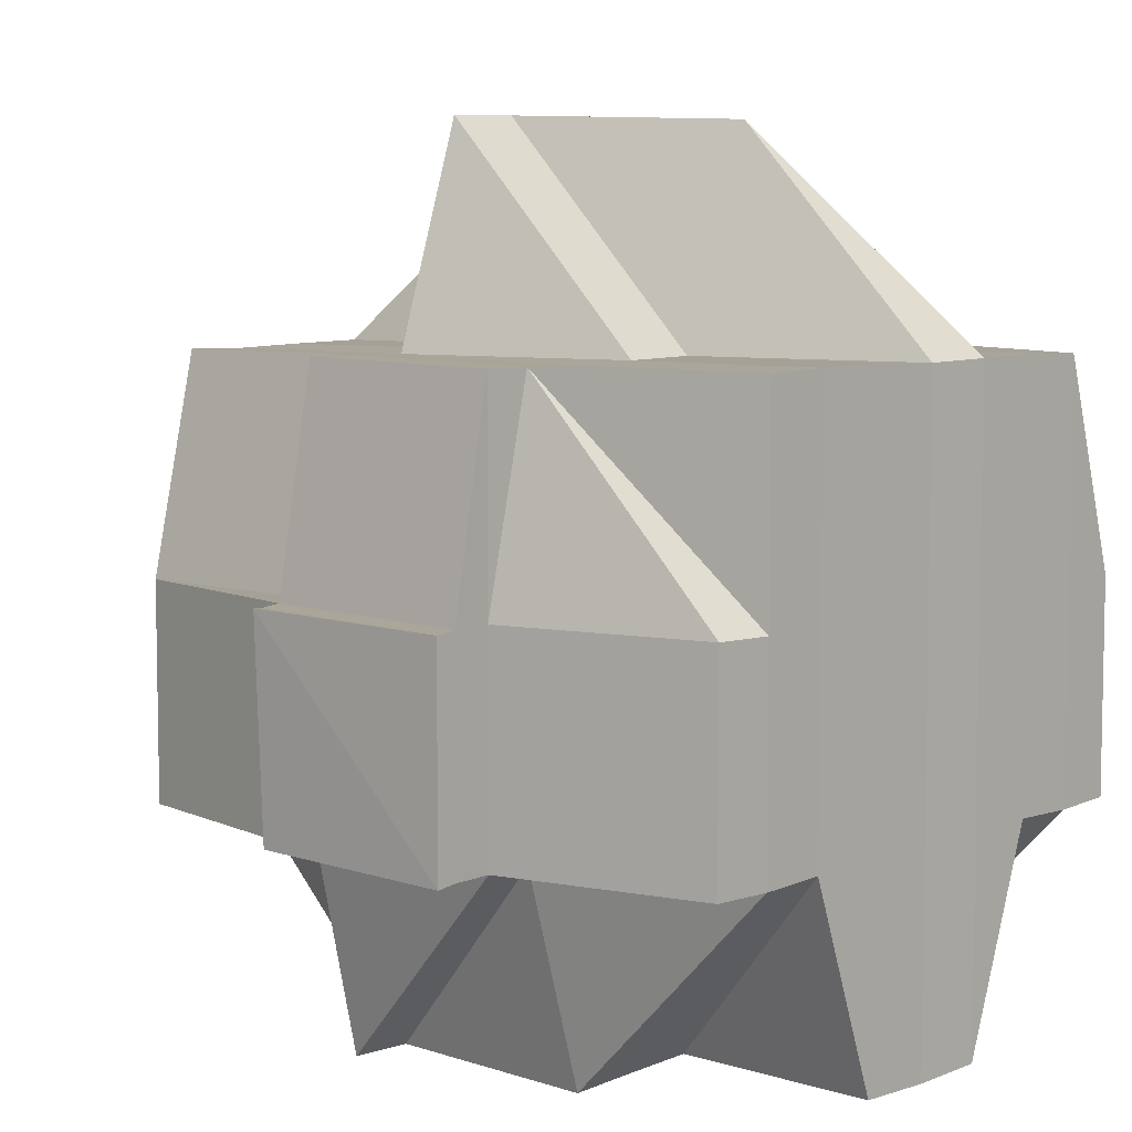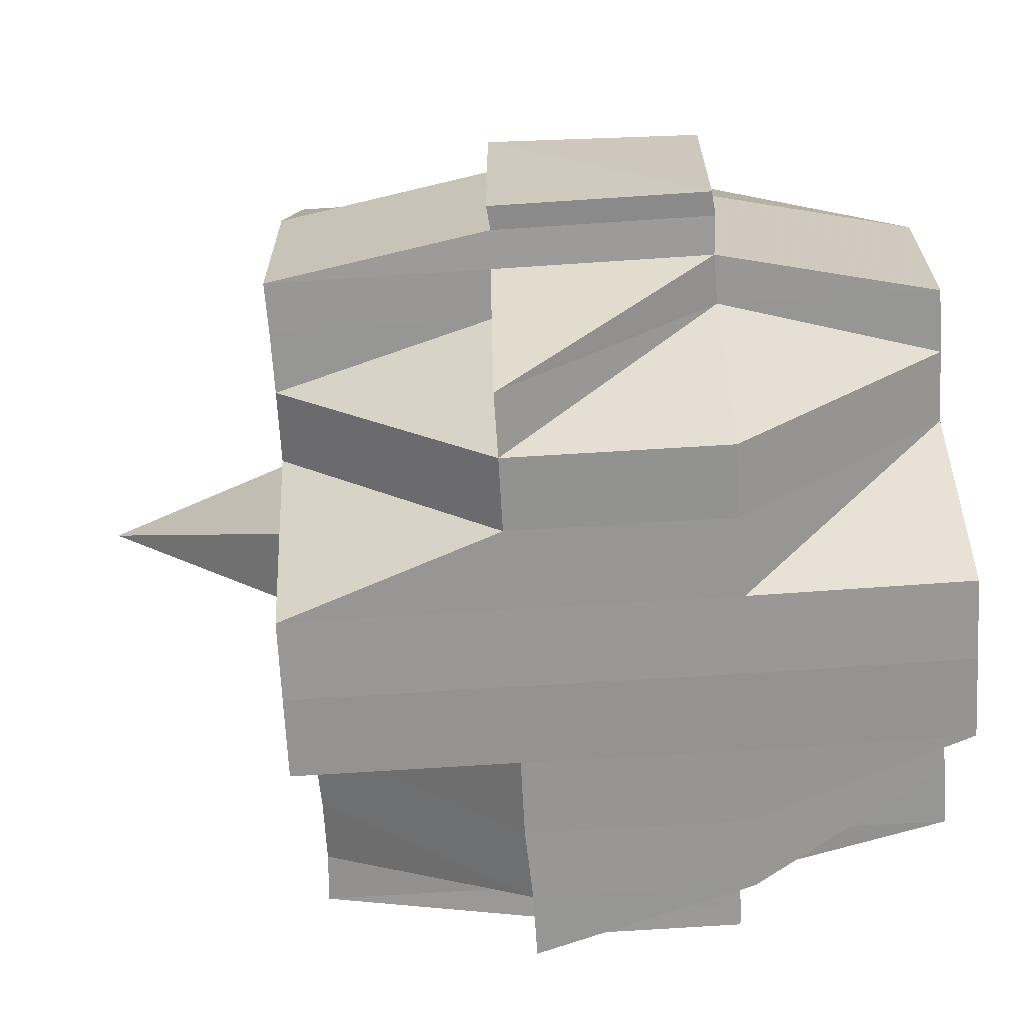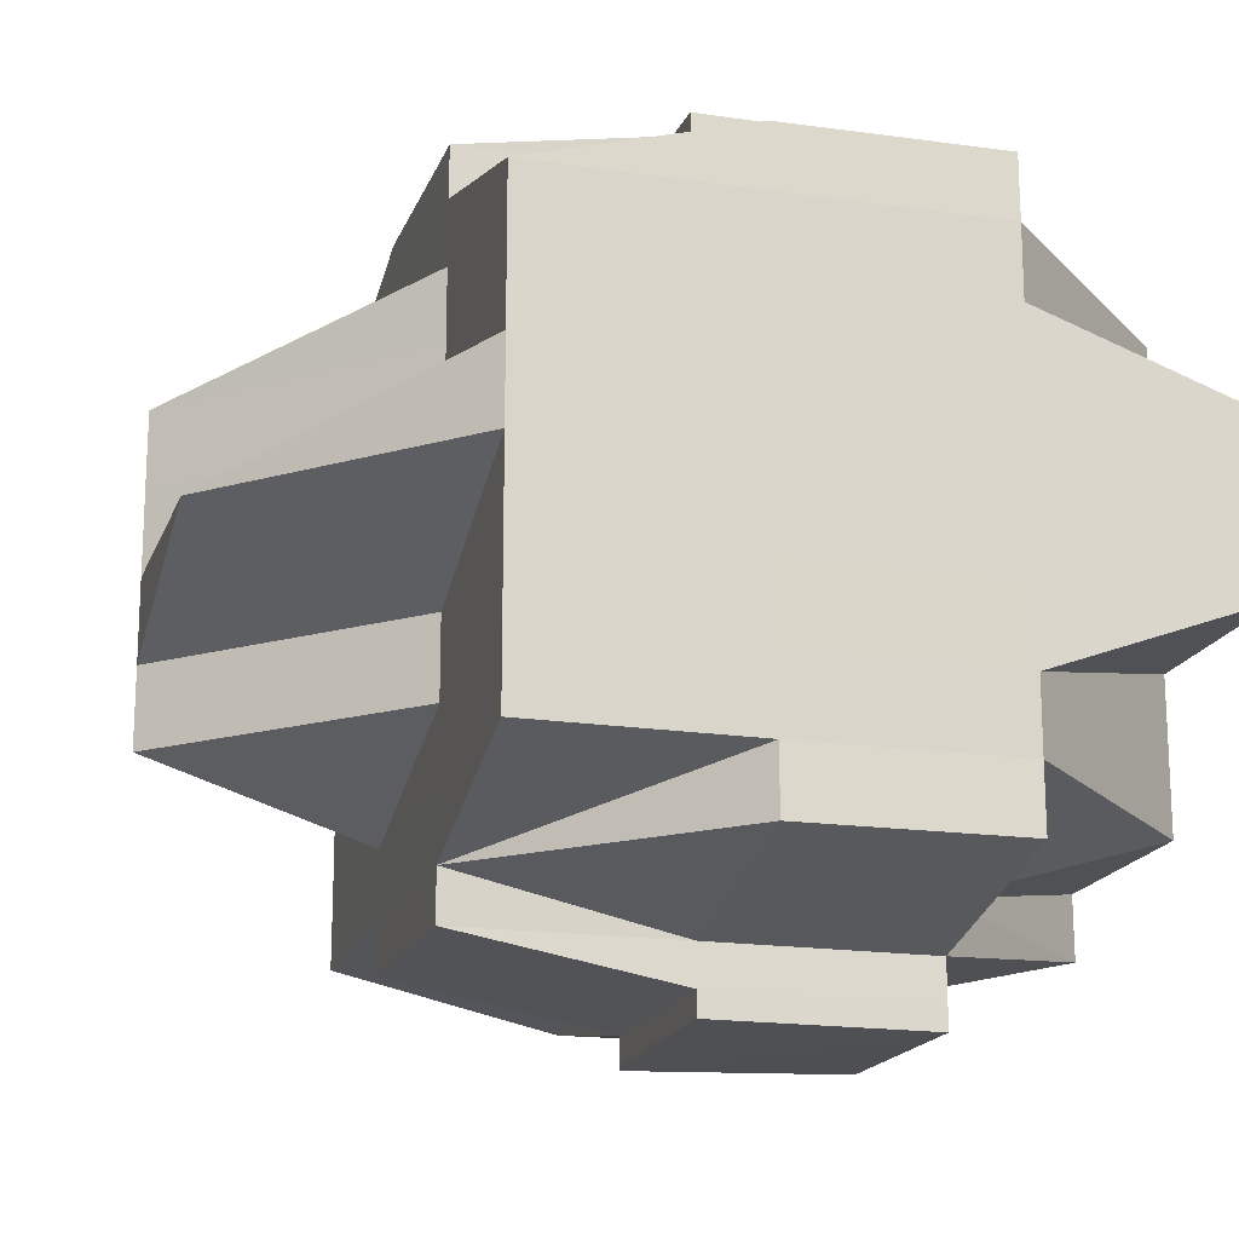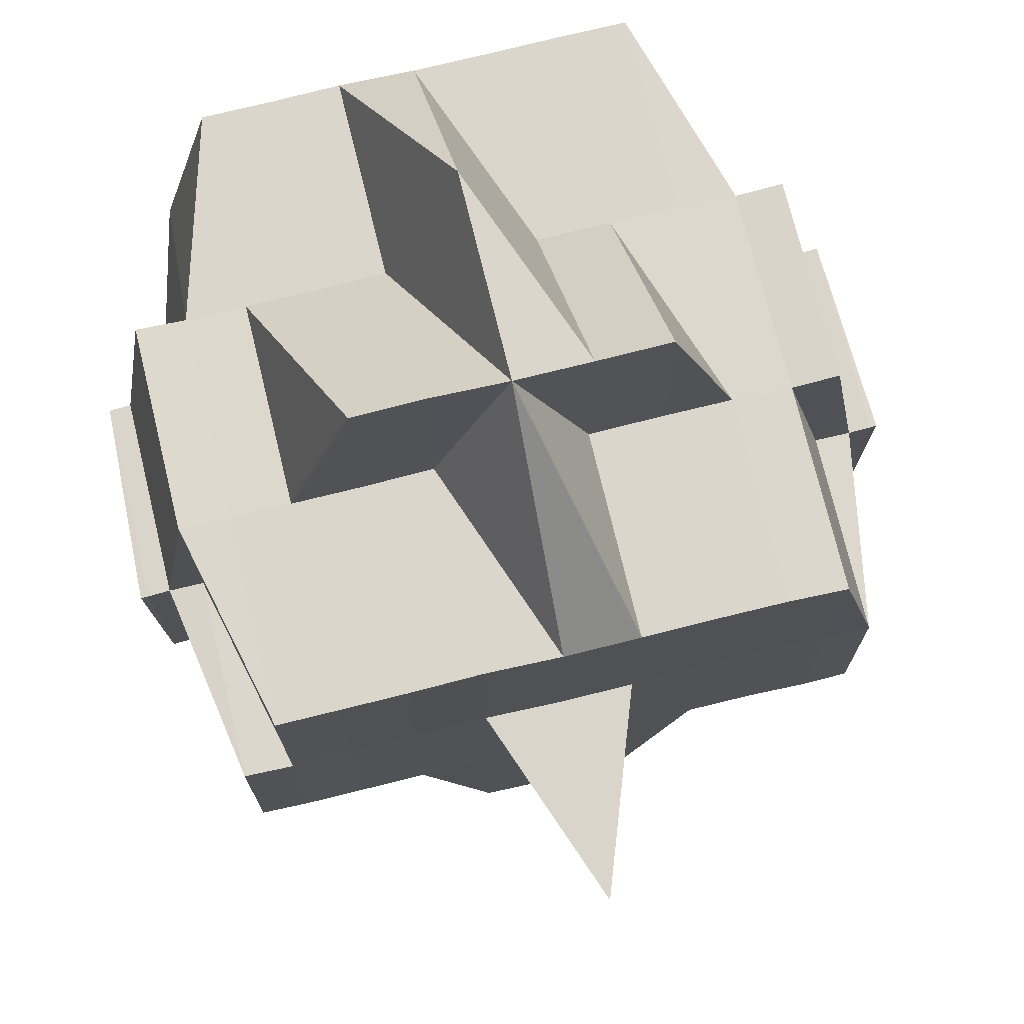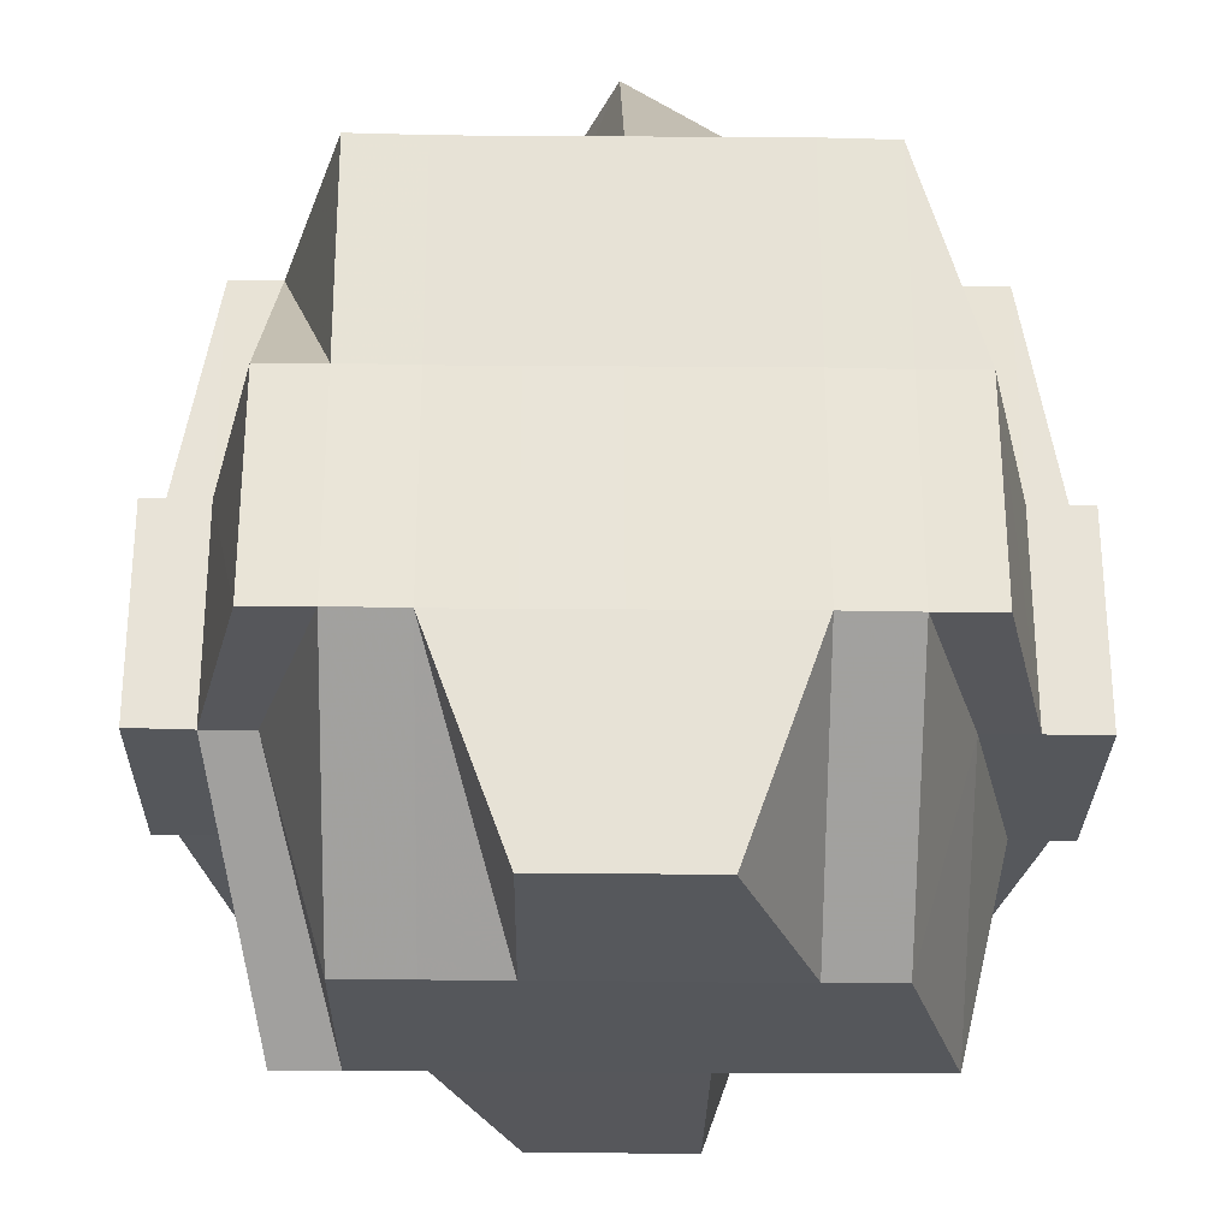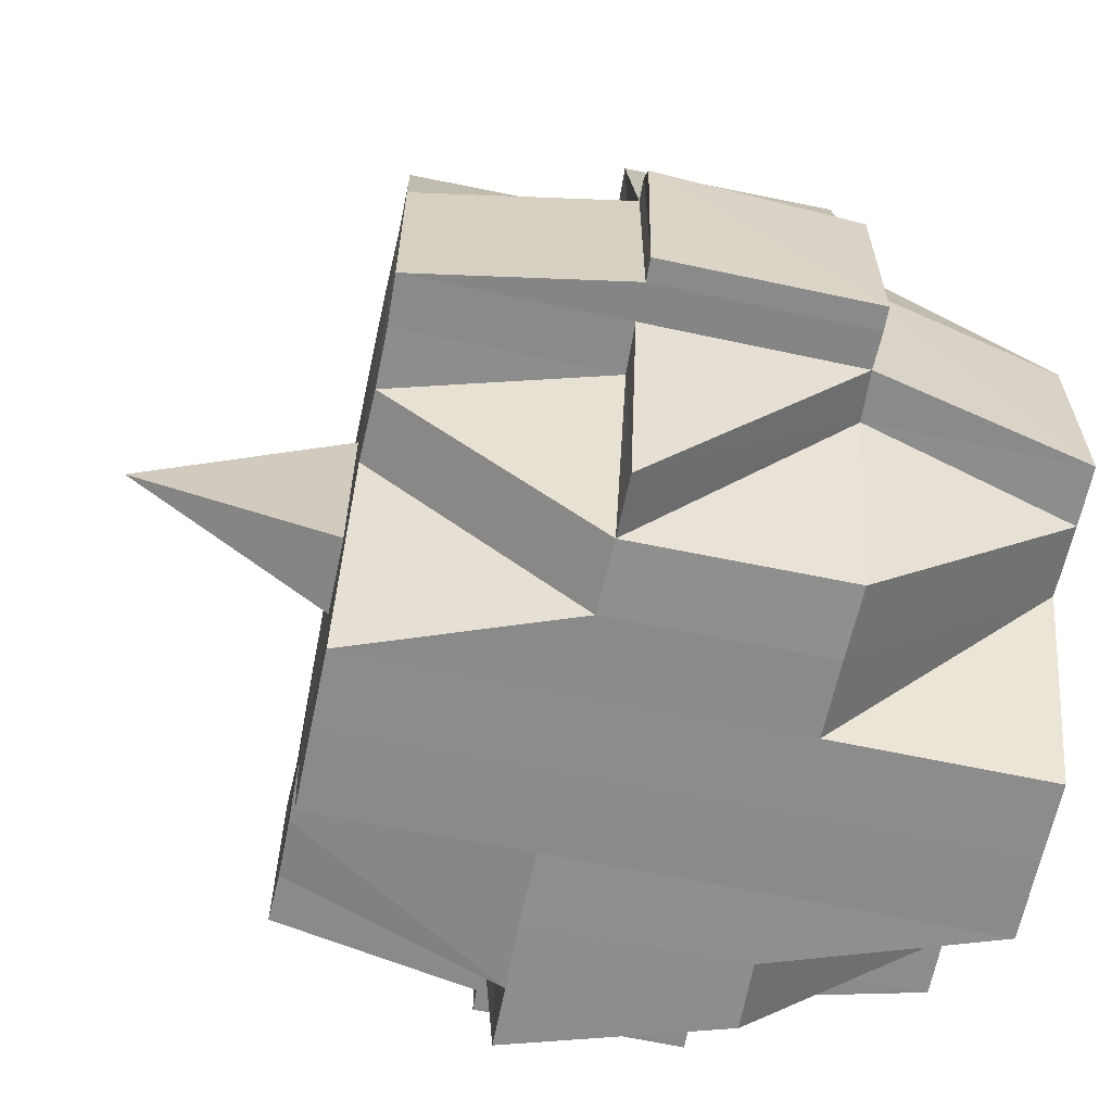
<metadata>
{"format":"obj","ext":"obj","renderer":"f3d","projection":"perspective","resolution":1024,"background":"white","views":[{"elev":7.1,"azim":-137.8,"up":"+Y"},{"elev":-67.6,"azim":-176.2,"up":"+Y"},{"elev":-17.8,"azim":-105.8,"up":"+Z"},{"elev":73.5,"azim":76.3,"up":"+Y"},{"elev":-27.4,"azim":-90.9,"up":"+Y"},{"elev":-64.2,"azim":168.1,"up":"+Y"}]}
</metadata>
<code>
o 34
v 2163 1860 16.32
v 2163 1860 16.32
v 2163 1860 16.32
v 2163 1860 16.32
v 2163 1860 16.32
v 2163 1860 16.32
v 2163 1860 16.32
v 2163 1860 16.32
v 2163 1860 16.32
v 2163 1860 16.32
v 2163 1860 16.32
v 2163 1860 16.32
v 2163 1860 16.32
v 2163 1860 16.32
v 2163 1860 16.32
v 2163 1860 16.32
v 2163 1860 16.32
v 2163 1860 16.32
v 2163 1860 16.32
v 2163 1860 16.31
v 2163 1860 16.32
v 2163 1860 16.32
v 2163 1860 16.31
v 2163 1860 16.32
v 2163 1860 16.32
v 2163 1860 16.31
v 2163 1860 16.32
v 2163 1860 16.31
v 2163 1860 16.31
v 2163 1860 16.31
v 2163 1860 16.32
v 2163 1860 16.31
v 2163 1860 16.31
v 2163 1860 16.31
v 2163 1860 16.31
v 2163 1860 16.31
v 2163 1860 16.32
v 2163 1860 16.32
v 2163 1860 16.32
v 2163 1860 16.32
v 2163 1860 16.32
v 2163 1860 16.32
v 2163 1860 16.32
v 2163 1860 16.32
v 2163 1860 16.32
v 2163 1860 16.32
v 2163 1860 16.32
v 2163 1860 16.32
v 2163 1860 16.32
v 2163 1860 16.31
v 2163 1860 16.31
v 2163 1860 16.31
v 2163 1860 16.31
v 2163 1860 16.31
v 2163 1860 16.31
v 2163 1860 16.31
v 2163 1860 16.31
v 2163 1860 16.31
v 2163 1860 16.31
v 2163 1860 16.31
v 2163 1860 16.31
v 2163 1860 16.31
v 2163 1860 16.31
v 2163 1860 16.31
v 2163 1860 16.31
v 2163 1860 16.3
v 2163 1860 16.31
v 2163 1860 16.31
v 2163 1860 16.3
v 2163 1860 16.31
v 2163 1860 16.31
v 2163 1860 16.31
v 2163 1860 16.31
v 2163 1860 16.3
v 2163 1860 16.31
v 2163 1860 16.3
v 2163 1860 16.3
v 2163 1860 16.31
v 2163 1860 16.32
v 2163 1860 16.32
v 2163 1860 16.31
v 2163 1860 16.3
v 2163 1860 16.31
v 2163 1860 16.3
v 2163 1860 16.31
v 2163 1860 16.31
v 2163 1860 16.3
v 2163 1860 16.3
v 2163 1860 16.29
v 2163 1860 16.29
v 2163 1860 16.29
v 2163 1860 16.29
v 2163 1860 16.3
v 2163 1860 16.3
v 2163 1860 16.3
v 2163 1860 16.3
v 2163 1860 16.3
v 2163 1860 16.3
v 2163 1860 16.3
v 2163 1860 16.3
v 2163 1860 16.31
v 2163 1860 16.31
v 2163 1860 16.31
v 2163 1860 16.29
v 2163 1860 16.29
v 2163 1860 16.3
v 2163 1860 16.29
v 2163 1860 16.29
v 2163 1860 16.29
v 2163 1860 16.29
v 2163 1860 16.29
v 2163 1860 16.29
v 2163 1860 16.3
v 2163 1860 16.3
v 2163 1860 16.3
v 2163 1860 16.29
v 2163 1860 16.29
v 2163 1860 16.29
v 2163 1860 16.29
v 2163 1860 16.29
v 2163 1860 16.29
v 2163 1860 16.3
v 2163 1860 16.28
v 2163 1860 16.28
v 2163 1860 16.28
v 2163 1860 16.28
v 2163 1860 16.28
v 2163 1860 16.28
v 2163 1860 16.28
v 2163 1860 16.28
v 2163 1860 16.28
v 2163 1860 16.28
v 2163 1860 16.28
v 2163 1860 16.28
v 2163 1860 16.28
v 2163 1860 16.28
v 2163 1860 16.28
v 2163 1860 16.28
v 2163 1860 16.28
v 2163 1860 16.28
v 2163 1860 16.28
v 2163 1860 16.28
v 2163 1860 16.28
v 2163 1860 16.28
v 2163 1860 16.28
v 2163 1860 16.28
v 2163 1860 16.28
v 2163 1860 16.28
v 2163 1860 16.28
v 2163 1860 16.28
v 2163 1860 16.28
v 2163 1860 16.29
v 2163 1860 16.28
v 2163 1860 16.28
v 2163 1860 16.28
v 2163 1860 16.28
v 2163 1860 16.29
v 2163 1860 16.29
v 2163 1860 16.28
v 2163 1860 16.28
v 2163 1860 16.29
v 2163 1860 16.28
v 2163 1860 16.29
v 2163 1860 16.29
v 2163 1860 16.29
v 2163 1860 16.29
v 2163 1860 16.29
v 2163 1860 16.29
v 2163 1860 16.29
v 2163 1860 16.29
v 2163 1860 16.29
v 2163 1860 16.29
v 2163 1860 16.29
v 2163 1860 16.29
v 2163 1860 16.29
v 2163 1860 16.3
v 2163 1860 16.3
v 2163 1860 16.29
v 2163 1860 16.29
v 2163 1860 16.29
v 2163 1860 16.29
v 2163 1860 16.29
v 2163 1860 16.29
v 2163 1860 16.29
v 2163 1860 16.29
v 2163 1860 16.3
v 2163 1860 16.3
v 2163 1860 16.3
v 2163 1860 16.3
v 2163 1860 16.29
v 2163 1860 16.3
v 2163 1860 16.3
v 2163 1860 16.3
v 2163 1860 16.3
v 2163 1860 16.3
v 2163 1860 16.3
v 2163 1860 16.3
v 2163 1860 16.31
v 2163 1860 16.3
v 2163 1860 16.3
v 2163 1860 16.3
v 2163 1860 16.3
v 2163 1860 16.31
v 2163 1860 16.31
v 2163 1860 16.31
v 2163 1860 16.3
v 2163 1860 16.31
v 2163 1860 16.31
v 2163 1860 16.31
v 2163 1860 16.31
v 2163 1860 16.32
v 2163 1860 16.31
v 2163 1860 16.32
v 2163 1860 16.31
v 2163 1860 16.31
v 2163 1860 16.31
v 2163 1860 16.31
v 2163 1860 16.31
v 2163 1860 16.31
v 2163 1860 16.32
v 2163 1860 16.32
v 2163 1860 16.32
v 2163 1860 16.32
v 2163 1860 16.31
v 2163 1860 16.31
v 2163 1860 16.32
v 2163 1860 16.32
v 2163 1860 16.32
v 2163 1860 16.31
v 2163 1860 16.32
v 2163 1860 16.31
v 2163 1860 16.31
v 2163 1860 16.31
v 2163 1860 16.3
v 2163 1860 16.3
v 2163 1860 16.3
v 2163 1860 16.3
v 2163 1860 16.3
v 2163 1860 16.3
v 2163 1860 16.31
v 2163 1860 16.3
v 2163 1860 16.3
v 2163 1860 16.3
v 2163 1860 16.3
v 2163 1860 16.3
v 2163 1860 16.3
v 2163 1860 16.32
v 2163 1860 16.32
v 2163 1860 16.32
v 2163 1860 16.32
v 2163 1860 16.32
v 2163 1860 16.32
v 2163 1860 16.32
v 2163 1860 16.32
v 2163 1860 16.32
v 2163 1860 16.32
v 2163 1860 16.31
v 2163 1860 16.31
v 2163 1860 16.32
v 2163 1860 16.31
v 2163 1860 16.31
v 2163 1860 16.31
v 2163 1860 16.31
v 2163 1860 16.3
v 2163 1860 16.3
v 2163 1860 16.3
v 2163 1860 16.31
v 2163 1860 16.3
v 2163 1860 16.31
v 2163 1860 16.3
v 2163 1860 16.3
v 2163 1860 16.3
v 2163 1860 16.3
v 2163 1860 16.3
v 2163 1860 16.3
v 2163 1860 16.3
v 2163 1860 16.3
v 2163 1860 16.3
v 2163 1860 16.3
v 2163 1860 16.29
v 2163 1860 16.3
v 2163 1860 16.3
v 2163 1860 16.29
v 2163 1860 16.29
v 2163 1860 16.29
v 2163 1860 16.29
v 2163 1860 16.3
v 2163 1860 16.3
v 2163 1860 16.3
v 2163 1860 16.29
v 2163 1860 16.29
v 2163 1860 16.3
v 2163 1860 16.3
v 2163 1860 16.29
v 2163 1860 16.29
v 2163 1860 16.29
v 2163 1860 16.29
v 2163 1860 16.28
v 2163 1860 16.29
v 2163 1860 16.28
v 2163 1860 16.28
v 2163 1860 16.28
v 2163 1860 16.28
v 2163 1860 16.28
v 2163 1860 16.29
v 2163 1860 16.29
v 2163 1860 16.29
v 2163 1860 16.29
v 2163 1860 16.29
v 2163 1860 16.3
v 2163 1860 16.29
v 2163 1860 16.3
v 2163 1860 16.29
v 2163 1860 16.3
v 2163 1860 16.29
v 2163 1860 16.3
v 2163 1860 16.3
v 2163 1860 16.3
v 2163 1860 16.3
v 2163 1860 16.3
v 2163 1860 16.3
v 2163 1860 16.29
v 2163 1860 16.3
v 2163 1860 16.3
v 2163 1860 16.3
v 2163 1860 16.3
v 2163 1860 16.3
v 2163 1860 16.29
v 2163 1860 16.29
v 2163 1860 16.29
v 2163 1860 16.28
v 2163 1860 16.29
v 2163 1860 16.28
v 2163 1860 16.28
v 2163 1860 16.28
v 2163 1860 16.28
v 2163 1860 16.28
v 2163 1860 16.28
v 2163 1860 16.29
v 2163 1860 16.29
v 2163 1860 16.28
v 2163 1860 16.29
v 2163 1860 16.28
v 2163 1860 16.28
v 2163 1860 16.29
v 2163 1860 16.28
v 2163 1860 16.28
v 2163 1860 16.28
v 2163 1860 16.28
v 2163 1860 16.28
f 1 2 3
f 4 5 2
f 6 4 7
f 8 9 3
f 10 11 9
f 12 10 13
f 14 15 8
f 15 16 17
f 18 19 17
f 19 20 21
f 19 21 22
f 18 23 19
f 24 22 25
f 26 23 27
f 28 29 23
f 23 30 31
f 32 33 30
f 23 32 34
f 35 32 23
f 35 36 32
f 37 24 38
f 38 39 40
f 41 42 37
f 42 43 44
f 45 46 24
f 47 46 37
f 46 48 39
f 49 50 46
f 51 52 48
f 46 51 18
f 53 51 46
f 54 55 52
f 51 54 56
f 53 57 51
f 57 54 51
f 58 57 53
f 59 60 54
f 61 58 53
f 58 62 57
f 63 61 53
f 64 65 58
f 65 66 62
f 67 62 58
f 68 69 67
f 70 61 63
f 71 72 61
f 73 71 63
f 72 74 75
f 74 76 77
f 63 78 79
f 80 63 47
f 81 63 80
f 77 82 83
f 77 84 82
f 85 83 86
f 87 88 84
f 89 90 88
f 91 92 90
f 93 94 77
f 93 87 94
f 95 87 93
f 96 97 93
f 98 96 99
f 99 100 101
f 102 101 103
f 95 104 87
f 104 105 106
f 107 104 95
f 108 109 105
f 104 108 89
f 110 108 104
f 107 110 104
f 111 112 108
f 113 107 95
f 113 114 115
f 116 110 107
f 116 117 110
f 118 117 119
f 117 120 121
f 122 107 113
f 123 124 120
f 123 125 124
f 126 127 125
f 128 129 123
f 129 126 130
f 131 130 123
f 132 133 131
f 133 134 135
f 136 132 137
f 130 138 139
f 130 139 140
f 141 142 138
f 143 142 144
f 145 144 146
f 147 145 148
f 149 146 150
f 151 150 152
f 153 143 154
f 155 153 156
f 157 155 158
f 154 135 159
f 137 154 160
f 137 159 161
f 162 137 163
f 164 161 165
f 158 137 164
f 164 137 166
f 158 164 167
f 167 164 168
f 169 170 167
f 167 168 171
f 172 169 173
f 173 167 171
f 174 167 173
f 171 168 175
f 173 171 176
f 171 175 177
f 168 178 175
f 168 179 178
f 180 179 181
f 182 128 179
f 178 179 116
f 179 183 184
f 179 159 183
f 178 116 185
f 175 178 185
f 185 116 107
f 185 107 122
f 175 185 186
f 186 185 122
f 177 175 186
f 186 187 188
f 189 190 177
f 177 186 191
f 191 188 192
f 191 186 193
f 194 177 191
f 195 177 194
f 196 189 194
f 194 191 197
f 197 192 198
f 197 191 199
f 200 194 197
f 201 196 200
f 202 194 200
f 200 197 203
f 203 197 204
f 205 200 203
f 206 200 205
f 205 203 207
f 32 205 207
f 36 205 32
f 36 206 205
f 207 203 208
f 203 204 208
f 207 208 209
f 210 209 211
f 209 212 213
f 214 215 209
f 209 208 216
f 208 217 216
f 208 204 217
f 216 217 218
f 219 218 220
f 220 221 222
f 223 224 221
f 217 225 224
f 226 227 222
f 228 229 227
f 230 231 226
f 217 232 70
f 232 233 225
f 204 232 217
f 234 235 233
f 236 237 235
f 232 234 102
f 204 238 232
f 238 234 232
f 239 238 240
f 238 241 234
f 193 241 238
f 242 243 238
f 243 244 241
f 241 115 245
f 122 113 241
f 241 113 246
f 247 248 249
f 248 250 251
f 252 253 254
f 253 255 256
f 257 258 259
f 260 261 258
f 62 262 263
f 264 265 262
f 266 264 62
f 62 264 267
f 66 268 264
f 267 269 54
f 54 269 35
f 269 36 35
f 60 270 269
f 269 271 36
f 272 271 269
f 271 273 36
f 273 206 36
f 272 274 271
f 273 275 206
f 271 276 273
f 274 276 271
f 276 275 273
f 277 274 272
f 264 277 272
f 94 277 264
f 277 278 274
f 268 279 277
f 279 280 278
f 281 278 277
f 282 283 281
f 283 284 285
f 286 285 287
f 288 287 289
f 290 291 286
f 292 290 293
f 291 294 295
f 296 297 295
f 296 298 299
f 300 301 298
f 302 301 303
f 304 303 305
f 295 297 306
f 297 158 306
f 295 306 307
f 306 152 308
f 306 308 309
f 307 309 310
f 307 306 311
f 278 310 312
f 313 307 278
f 278 307 314
f 280 315 307
f 311 173 316
f 314 316 276
f 317 318 276
f 318 172 316
f 276 316 275
f 316 173 176
f 316 176 275
f 275 176 202
f 275 319 320
f 176 321 319
f 176 322 321
f 323 324 325
f 326 327 324
f 328 329 108
f 330 331 328
f 108 329 91
f 329 140 332
f 329 332 109
f 112 333 329
f 333 334 335
f 336 335 329
f 337 338 339
f 340 341 342
f 343 344 345
f 346 347 348
f 348 349 350

</code>
